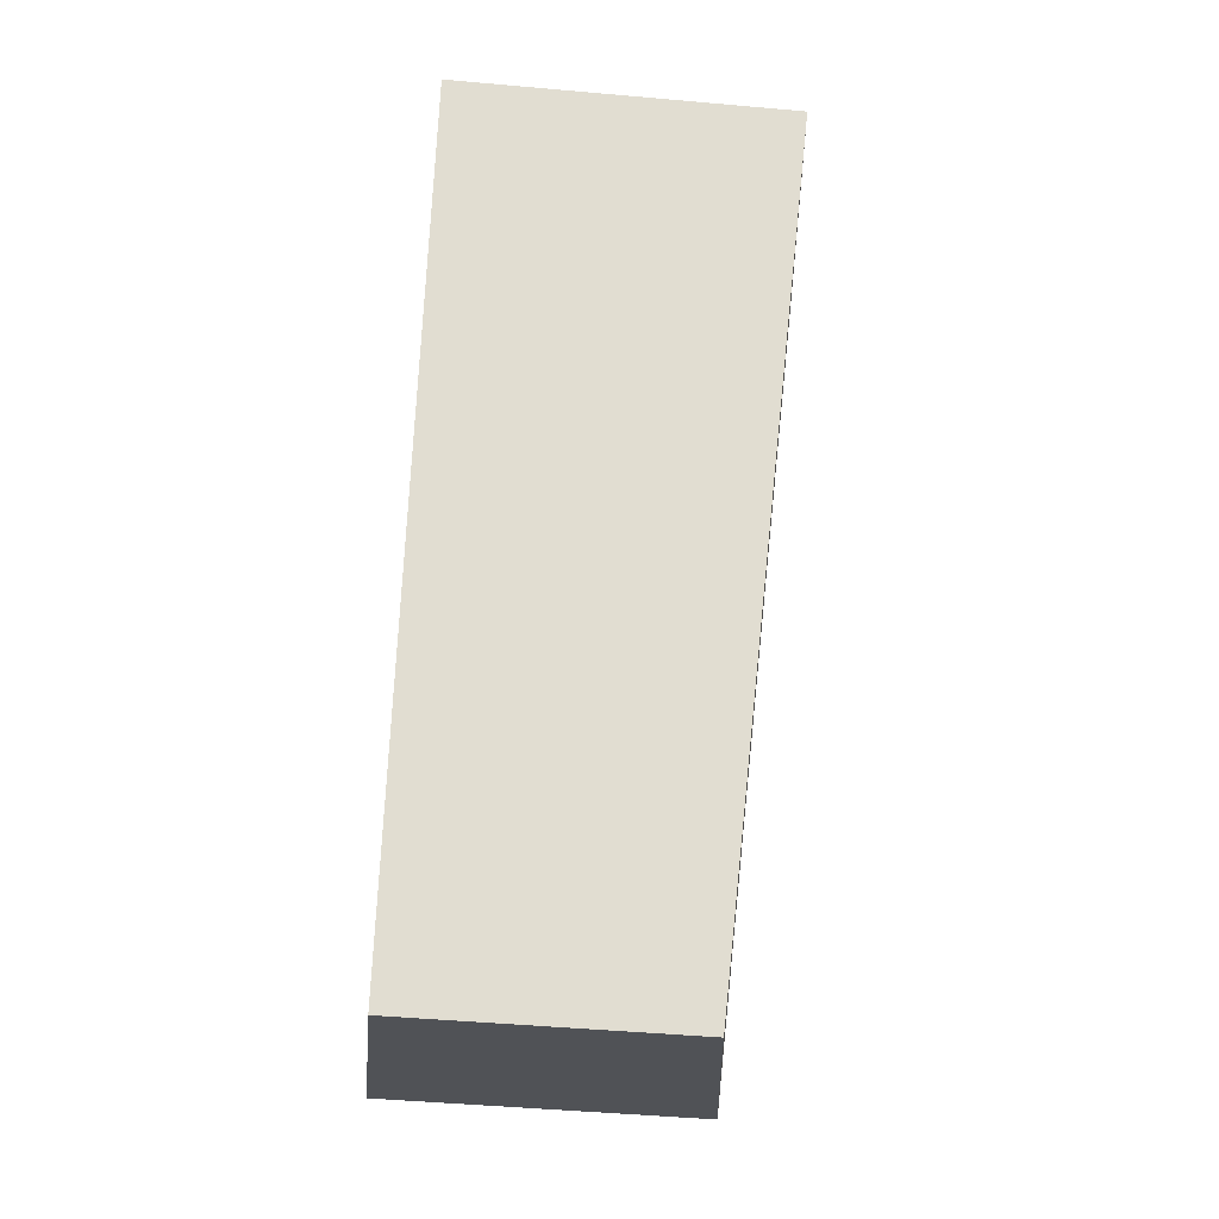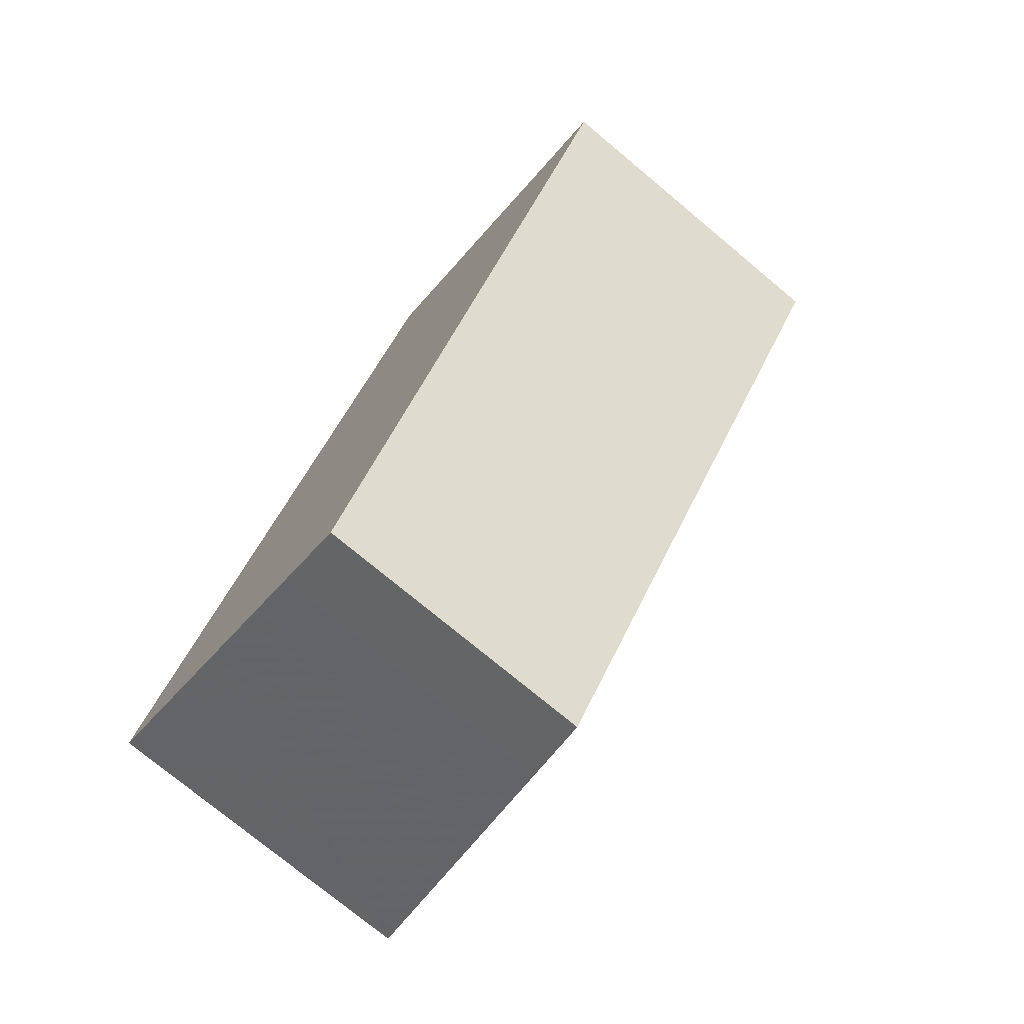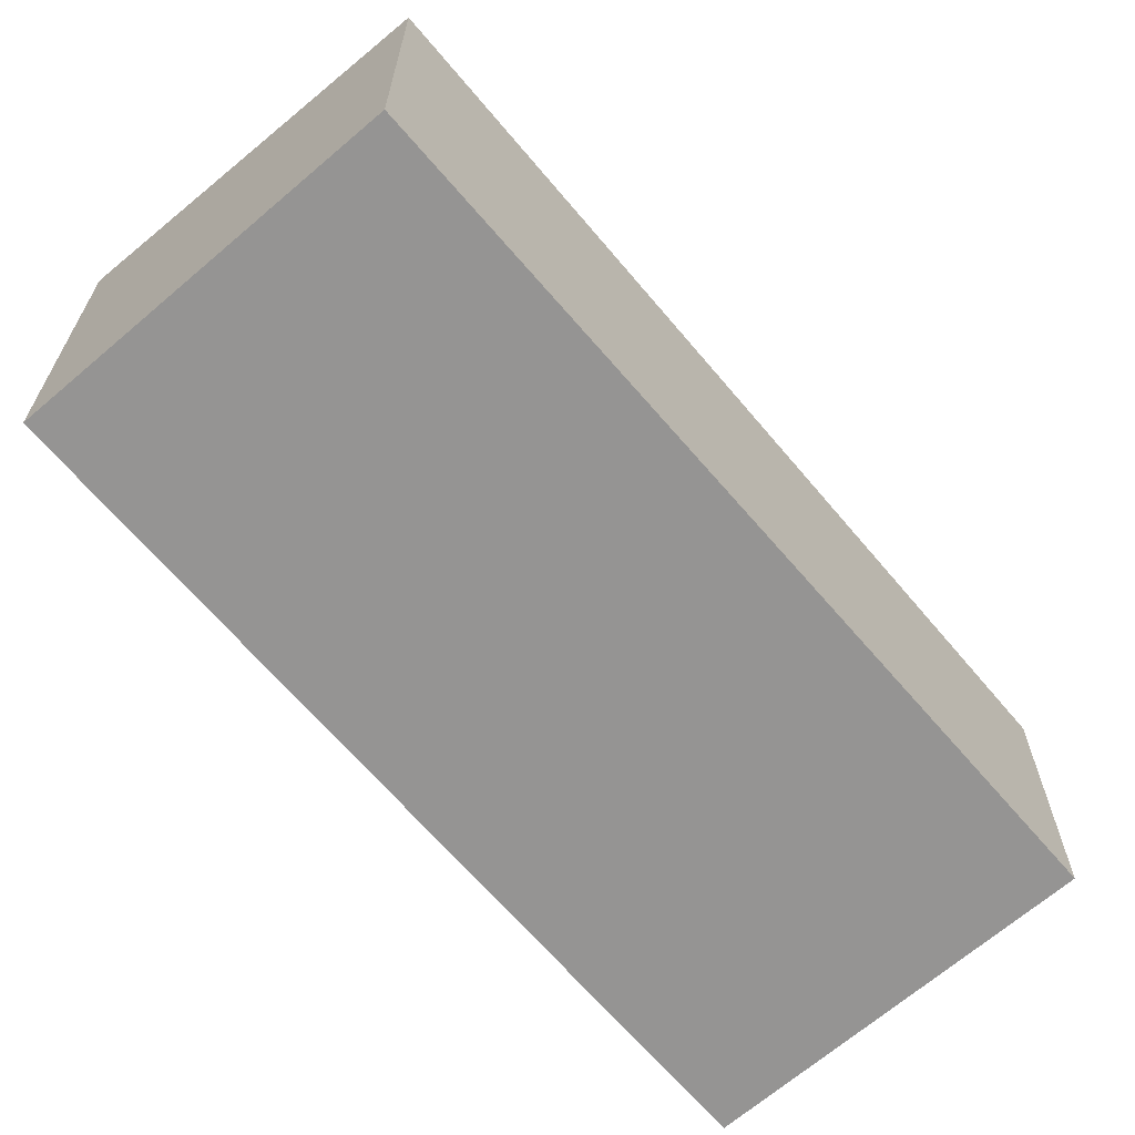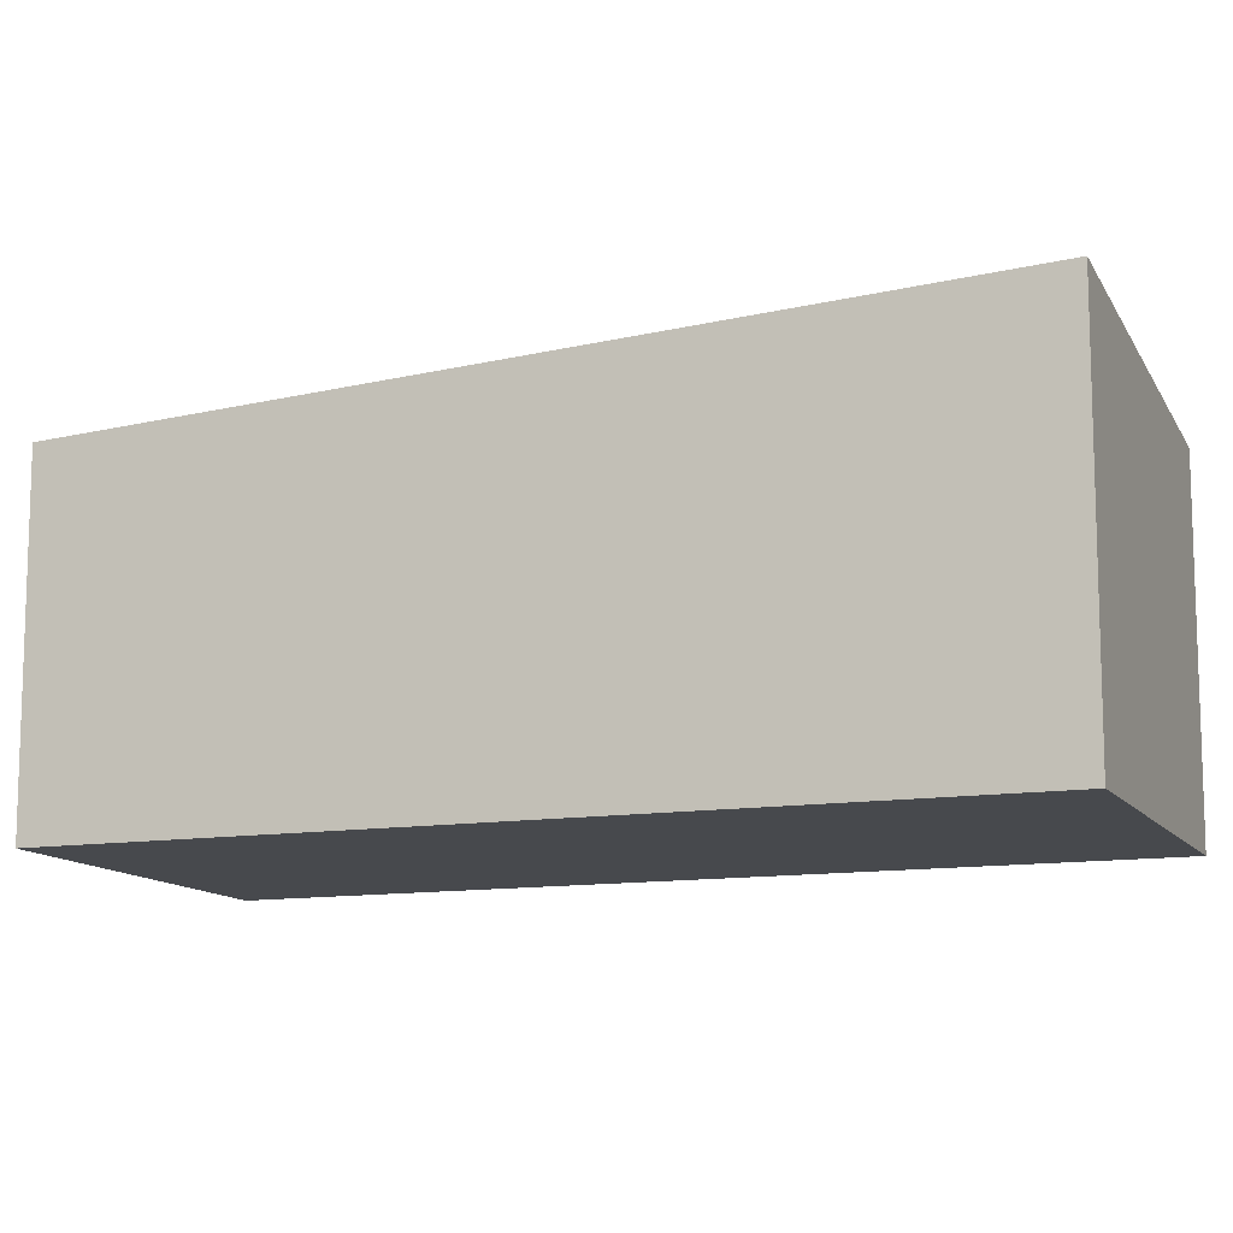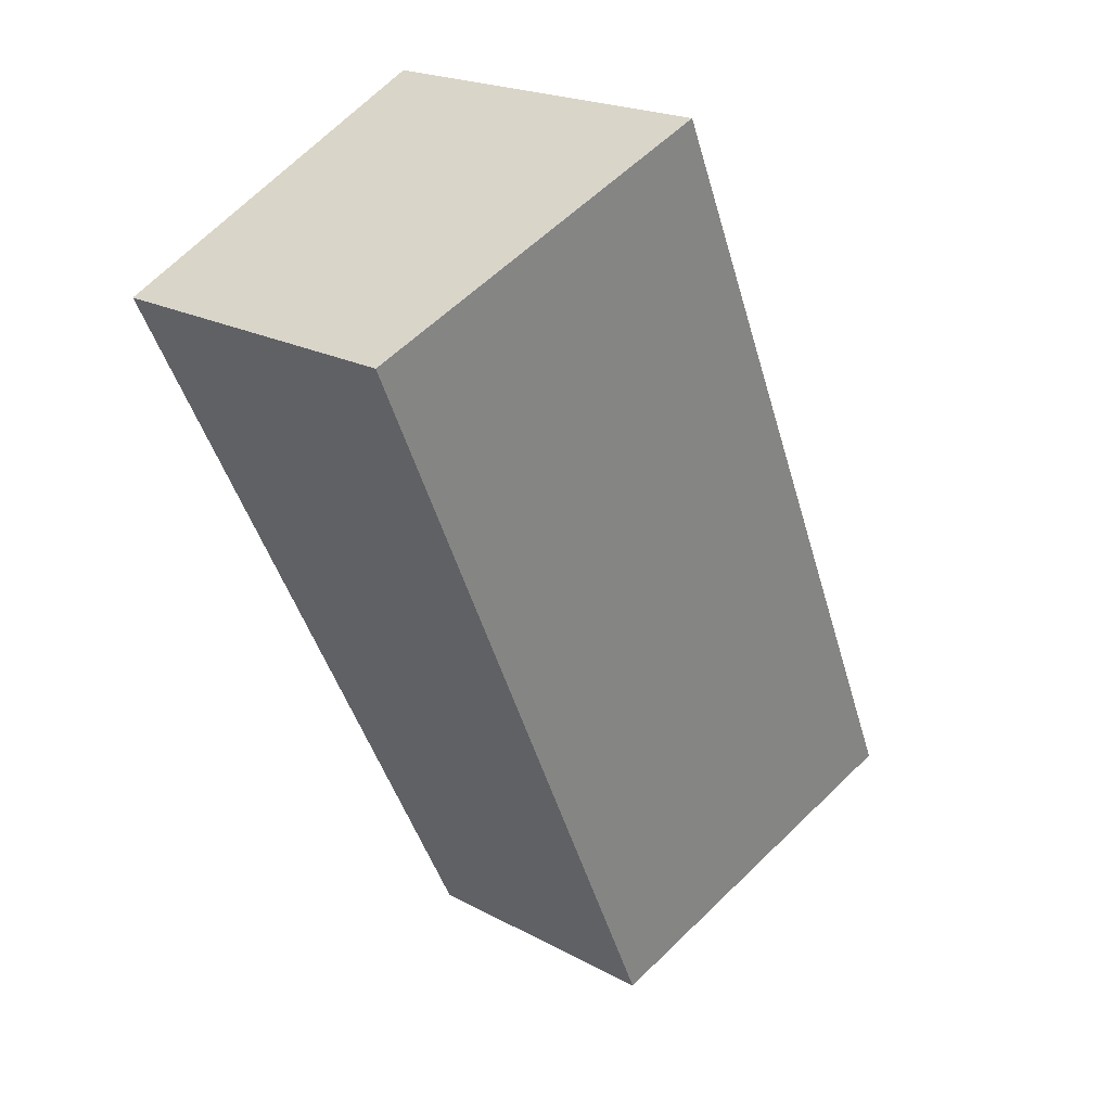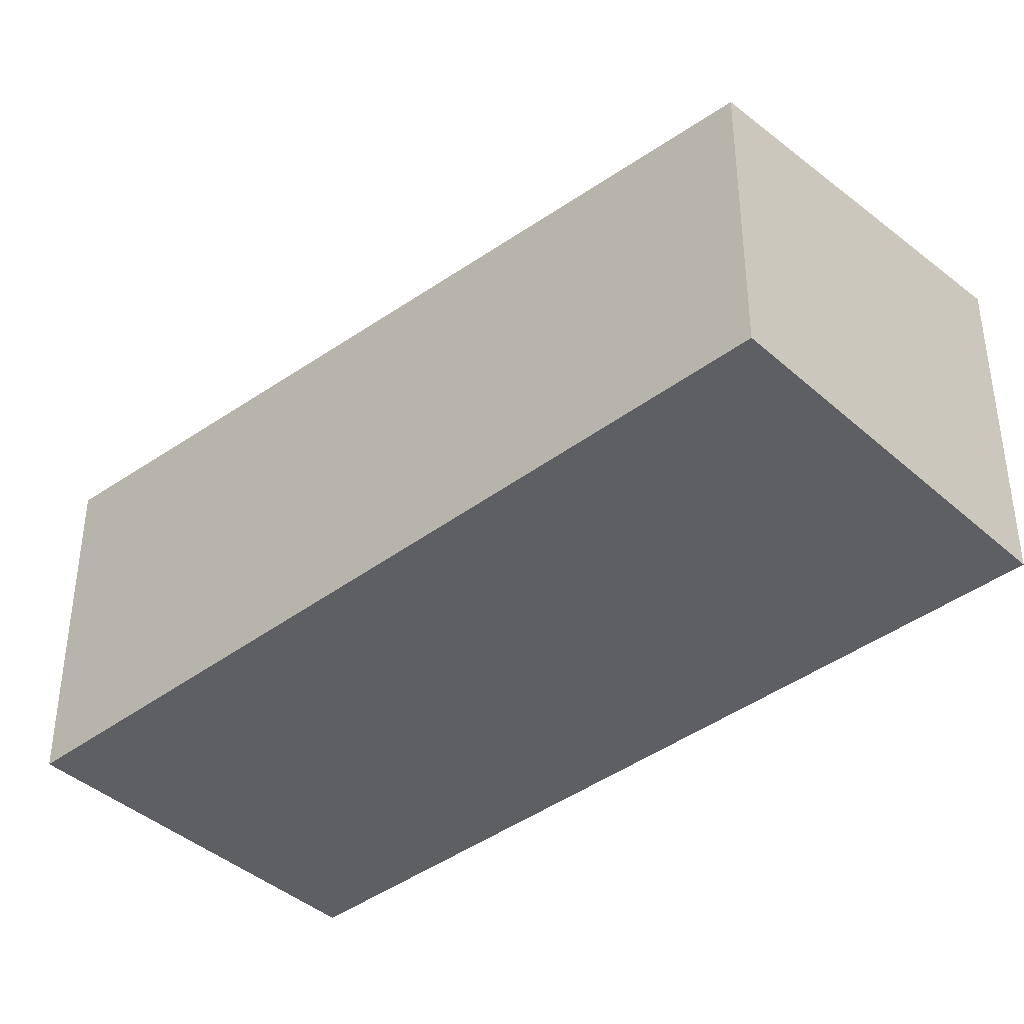
<metadata>
{"format":"obj","ext":"obj","renderer":"f3d","projection":"perspective","resolution":1024,"background":"white","views":[{"elev":-47.0,"azim":-95.8,"up":"+Y"},{"elev":-75.2,"azim":-129.8,"up":"+Y"},{"elev":-67.2,"azim":-112.9,"up":"+Z"},{"elev":-12.0,"azim":137.5,"up":"+Z"},{"elev":20.6,"azim":-45.6,"up":"+Y"},{"elev":-40.7,"azim":-21.0,"up":"+Z"}]}
</metadata>
<code>
v -751.7 -918.7 2.236
v -749.4 -917.6 2.531
v -746.9 -922.7 2.186
v -749.1 -923.8 1.892
v -748.7 -923.6 1.954
v -751.1 -918.4 2.315
v -747.9 -923.2 2.05
v -750.5 -918.1 2.394
v -750.5 -918.2 2.39
v -751.1 -918.5 2.311
v -749.4 -917.7 2.527
v -750.2 -918.8 2.351
v -750.8 -919.1 2.269
v -749.1 -918.2 2.487
v -748.9 -921.4 2.174
v -749.5 -921.7 2.084
v -747.8 -920.9 2.311
v -748.4 -923.5 1.988
v -749.3 -921.6 2.112
v -750.6 -919 2.289
v -749.5 -921.3 2.132
v -749.7 -921.4 2.106
v -749 -921.1 2.194
v -751.7 -918.8 2.233
v -751.4 -919.4 2.193
v -750.1 -922 2.016
v -750.9 -918.4 2.328
v -751 -918.4 2.332
v -748 -920.6 2.331
v -750.2 -921.7 2.037
v -748 -923.2 2.054
v -748.4 -923.4 1.992
v -746.9 -922.7 2.191
v -748.7 -923.5 1.958
v -749.2 -923.8 1.896
v -751.1 -918.4 2.315
v -751.7 -918.7 2.236
v -751.7 -918.7 -4.441e-16
v -751.1 -918.4 0
v -749.4 -917.7 2.527
v -749.4 -917.6 2.531
v -749.4 -917.6 0
v -749.4 -917.7 0
v -747.9 -923.2 2.05
v -746.9 -922.7 2.186
v -746.9 -922.7 4.441e-16
v -747.9 -923.2 0
v -749.2 -923.8 1.896
v -749.1 -923.8 1.892
v -749.1 -923.8 2.22e-16
v -749.2 -923.8 -2.22e-16
v -749.1 -923.8 1.892
v -748.7 -923.6 1.954
v -748.7 -923.6 -2.22e-16
v -749.1 -923.8 2.22e-16
v -751 -918.4 2.332
v -751.1 -918.4 2.315
v -751.1 -918.4 0
v -751 -918.4 0
v -748.4 -923.5 1.988
v -747.9 -923.2 2.05
v -747.9 -923.2 0
v -748.4 -923.5 2.22e-16
v -749.4 -917.6 2.531
v -750.5 -918.1 2.394
v -750.5 -918.1 0
v -749.4 -917.6 0
v -749.1 -918.2 2.487
v -749.4 -917.7 2.527
v -749.4 -917.7 0
v -749.1 -918.2 4.441e-16
v -748 -920.6 2.331
v -749.1 -918.2 2.487
v -749.1 -918.2 4.441e-16
v -748 -920.6 0
v -746.9 -922.7 2.191
v -747.8 -920.9 2.311
v -747.8 -920.9 4.441e-16
v -746.9 -922.7 0
v -748.7 -923.6 1.954
v -748.4 -923.5 1.988
v -748.4 -923.5 2.22e-16
v -748.7 -923.6 -2.22e-16
v -751.7 -918.7 2.236
v -751.7 -918.8 2.233
v -751.7 -918.8 0
v -751.7 -918.7 -4.441e-16
v -751.7 -918.8 2.233
v -751.4 -919.4 2.193
v -751.4 -919.4 0
v -751.7 -918.8 0
v -750.2 -921.7 2.037
v -750.1 -922 2.016
v -750.1 -922 0
v -750.2 -921.7 -4.441e-16
v -750.5 -918.1 2.394
v -751 -918.4 2.332
v -751 -918.4 0
v -750.5 -918.1 0
v -747.8 -920.9 2.311
v -748 -920.6 2.331
v -748 -920.6 0
v -747.8 -920.9 4.441e-16
v -751.4 -919.4 2.193
v -750.2 -921.7 2.037
v -750.2 -921.7 -4.441e-16
v -751.4 -919.4 0
v -746.9 -922.7 2.186
v -746.9 -922.7 2.191
v -746.9 -922.7 0
v -746.9 -922.7 4.441e-16
v -750.1 -922 2.016
v -749.2 -923.8 1.896
v -749.2 -923.8 -2.22e-16
v -750.1 -922 0
v -751.7 -918.7 0
v -749.4 -917.6 0
v -746.9 -922.7 0
v -749.1 -923.8 0
f 9 8 2 11
f 24 1 6 10
f 28 8 9 27
f 27 9 12 20
f 12 9 11 14
f 21 20 12 23
f 23 12 14 29
f 32 19 15 31
f 31 15 17 33
f 34 16 19 32
f 22 13 20 21
f 21 19 16 22
f 23 15 19 21
f 25 24 10 13
f 30 25 13 22
f 35 26 16 34
f 27 10 6 28
f 20 13 10 27
f 29 17 15 23
f 22 16 26 30
f 31 7 18 32
f 33 3 7 31
f 32 18 5 34
f 34 5 4 35
f 37 38 39 36
f 41 42 43 40
f 45 46 47 44
f 49 50 51 48
f 53 54 55 52
f 57 58 59 56
f 61 62 63 60
f 65 66 67 64
f 69 70 71 68
f 73 74 75 72
f 77 78 79 76
f 81 82 83 80
f 85 86 87 84
f 89 90 91 88
f 93 94 95 92
f 97 98 99 96
f 101 102 103 100
f 105 106 107 104
f 109 110 111 108
f 113 114 115 112
f 117 118 119 116

</code>
